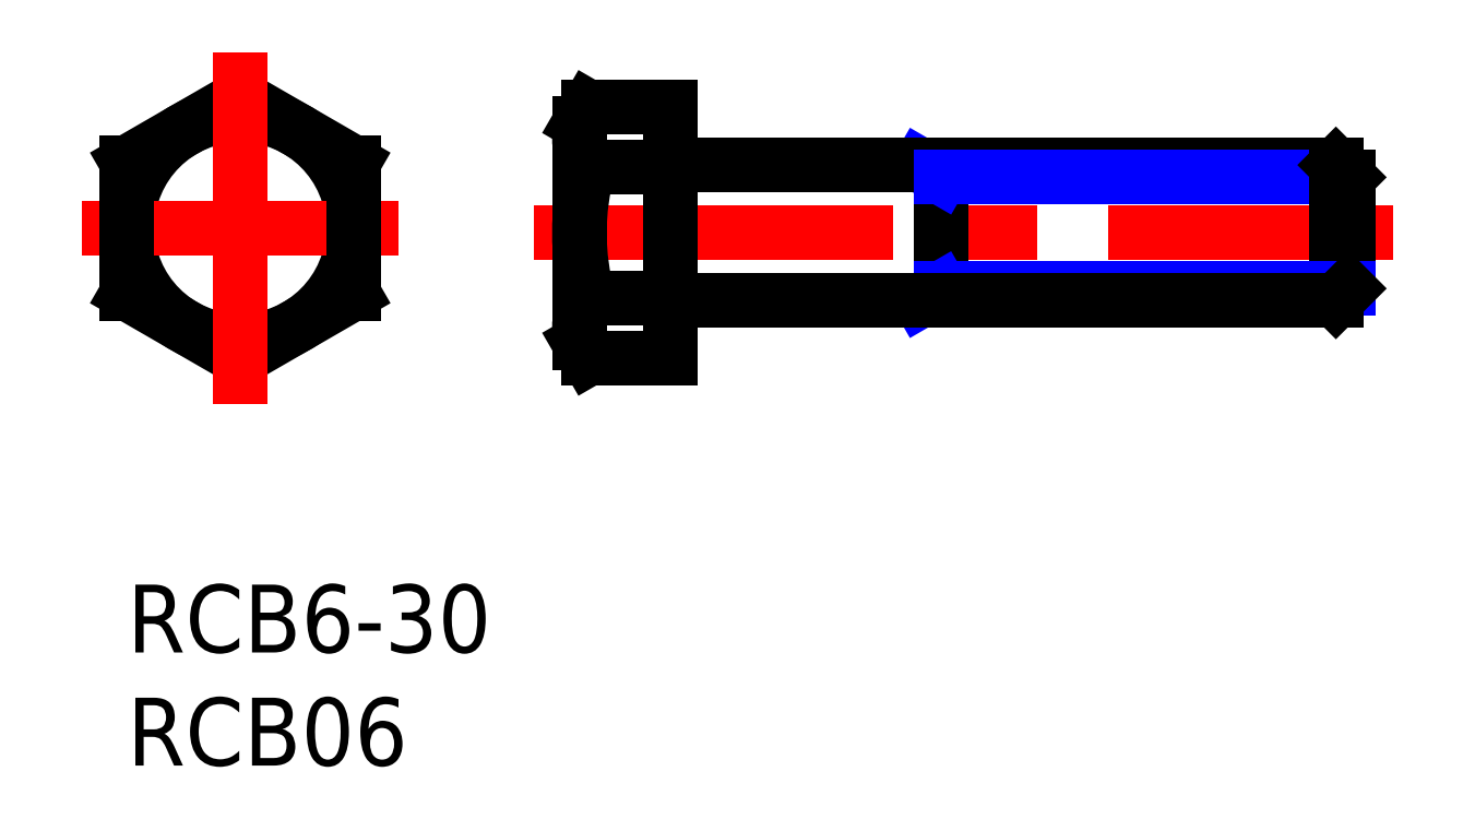
<metadata>
{"format":"dxf","ext":"dxf","renderer":"ezdxf+matplotlib","layout":"modelspace","background":"white","min_lineweight":24,"dpi":150}
</metadata>
<code>
0
SECTION
2
ENTITIES
0
INSERT
8
MSM_CONTINUOUS
2
*U2
10
0
20
0
30
0
0
INSERT
8
MSM_CONTINUOUS
2
*U3
10
0
20
0
30
0
0
LINE
8
MSM_CONTINUOUS
10
1.8e-15
20
18.66
30
0
11
5
21
21.55
31
0
0
LINE
8
MSM_CONTINUOUS
10
10
20
18.66
30
0
11
5
21
21.55
31
0
0
CIRCLE
8
MSM_CONTINUOUS
10
5
20
15.77
30
0
40
5
0
LINE
8
MSM_CONTINUOUS
10
1.8e-15
20
12.89
30
0
11
5
21
10
31
0
0
LINE
8
MSM_CENTER
10
12
20
15.77
30
0
11
-2
21
15.77
31
0
0
LINE
8
MSM_CONTINUOUS
10
1.8e-15
20
18.66
30
0
11
1.8e-15
21
12.89
31
0
0
LINE
8
MSM_CONTINUOUS
10
10
20
12.89
30
0
11
5
21
10
31
0
0
LINE
8
MSM_CONTINUOUS
10
10
20
18.66
30
0
11
10
21
12.89
31
0
0
LINE
8
MSM_CENTER
10
18
20
15.55
30
0
11
56
21
15.55
31
0
0
LINE
8
MSM_CENTER
10
5
20
23.55
30
0
11
5
21
8
31
0
0
ARC
8
MSM_CONTINUOUS
10
30.62
20
15.55
30
0
40
10.62
50
164.2
51
195.8
0
LINE
8
MSM_CONTINUOUS
10
20
20
10.69
30
0
11
20
21
20.41
31
0
0
ARC
8
MSM_CONTINUOUS
10
22.42
20
11.33
30
0
40
2.422
50
146.6
51
213.4
0
LINE
8
MSM_CONTINUOUS
10
20.4
20
10
30
0
11
20
21
10.69
31
0
0
LINE
8
MSM_CONTINUOUS
10
20.4
20
10
30
0
11
24
21
10
31
0
0
LINE
8
MSM_CONTINUOUS
10
24
20
21.11
30
0
11
24
21
10
31
0
0
LINE
8
MSM_CONTINUOUS
10
20.4
20
12.67
30
0
11
24
21
12.67
31
0
0
ARC
8
MSM_CONTINUOUS
10
22.42
20
19.77
30
0
40
2.422
50
146.6
51
213.4
0
LINE
8
MSM_CONTINUOUS
10
20.4
20
21.11
30
0
11
20
21
20.41
31
0
0
LINE
8
MSM_CONTINUOUS
10
20.4
20
21.11
30
0
11
24
21
21.11
31
0
0
LINE
8
MSM_CONTINUOUS
10
20.4
20
18.44
30
0
11
24
21
18.44
31
0
0
LINE
8
MSM_CONTINUOUS
10
36
20
18.55
30
0
11
36
21
12.55
31
0
0
LINE
8
MSM_NARROW
10
36
20
18.01
30
0
11
35.06
21
18.55
31
0
0
LINE
8
MSM_NARROW
10
36
20
13.09
30
0
11
35.06
21
12.55
31
0
0
LINE
8
MSM_CONTINUOUS
10
24
20
18.55
30
0
11
53.46
21
18.55
31
0
0
LINE
8
MSM_NARROW
10
36
20
18.01
30
0
11
54
21
18.01
31
0
0
LINE
8
MSM_CONTINUOUS
10
54
20
18.01
30
0
11
54
21
13.09
31
0
0
LINE
8
MSM_CONTINUOUS
10
54
20
18.01
30
0
11
53.46
21
18.55
31
0
0
LINE
8
MSM_CONTINUOUS
10
53.46
20
18.55
30
0
11
53.46
21
12.55
31
0
0
LINE
8
MSM_NARROW
10
36
20
13.09
30
0
11
54
21
13.09
31
0
0
LINE
8
MSM_CONTINUOUS
10
24
20
12.55
30
0
11
53.46
21
12.55
31
0
0
LINE
8
MSM_CONTINUOUS
10
53.46
20
12.55
30
0
11
54
21
13.09
31
0
0
ENDSEC
0
EOF

</code>
